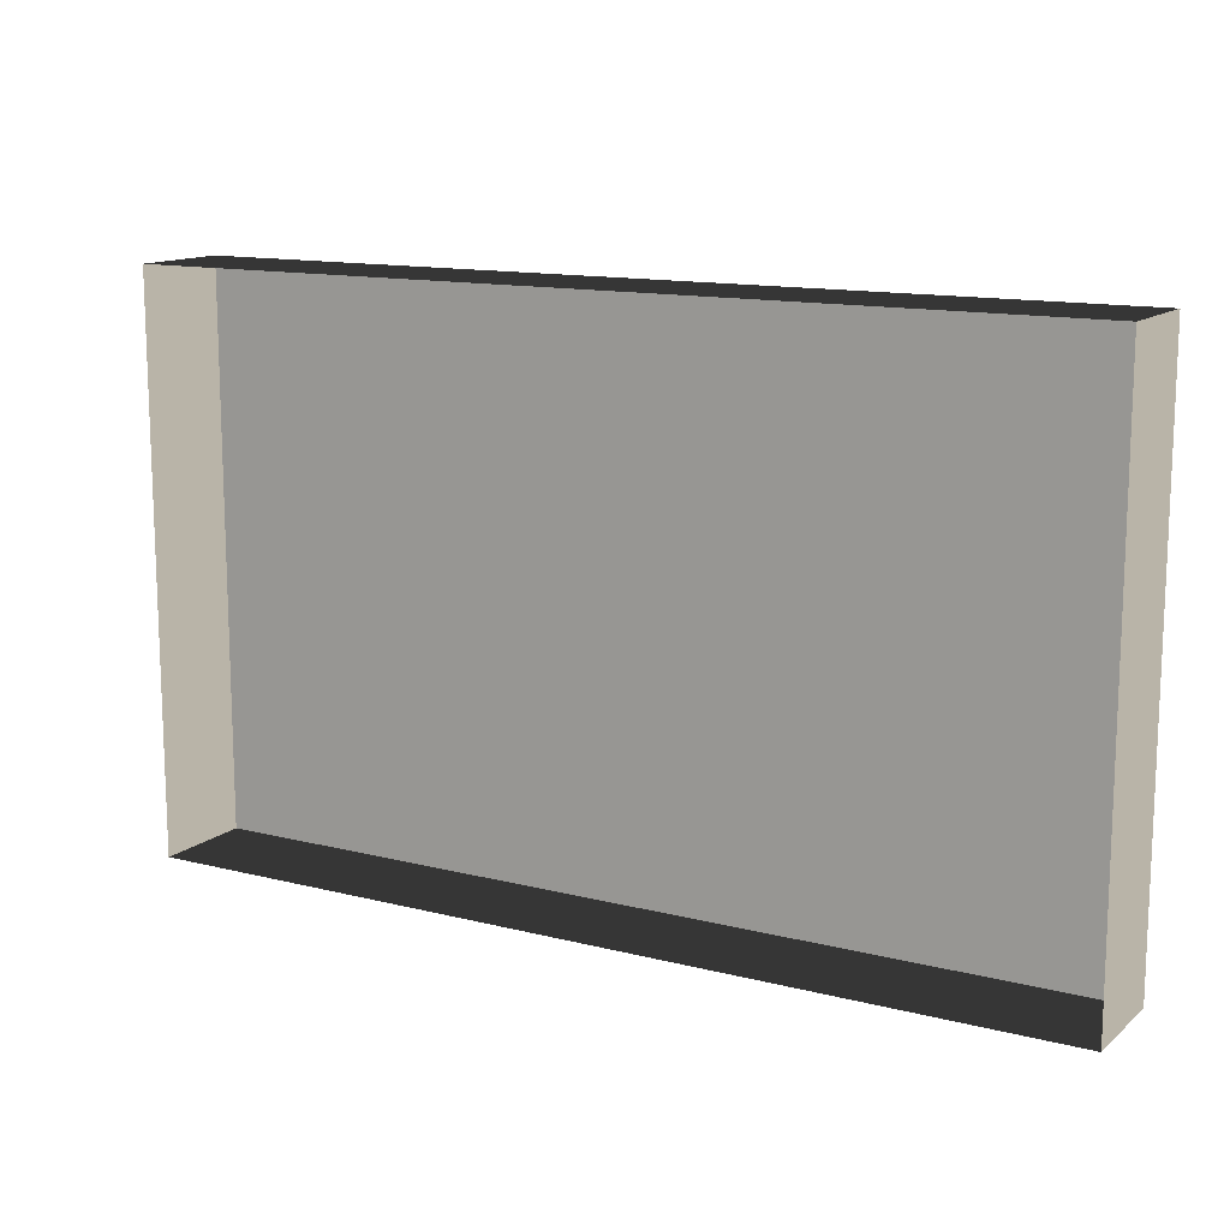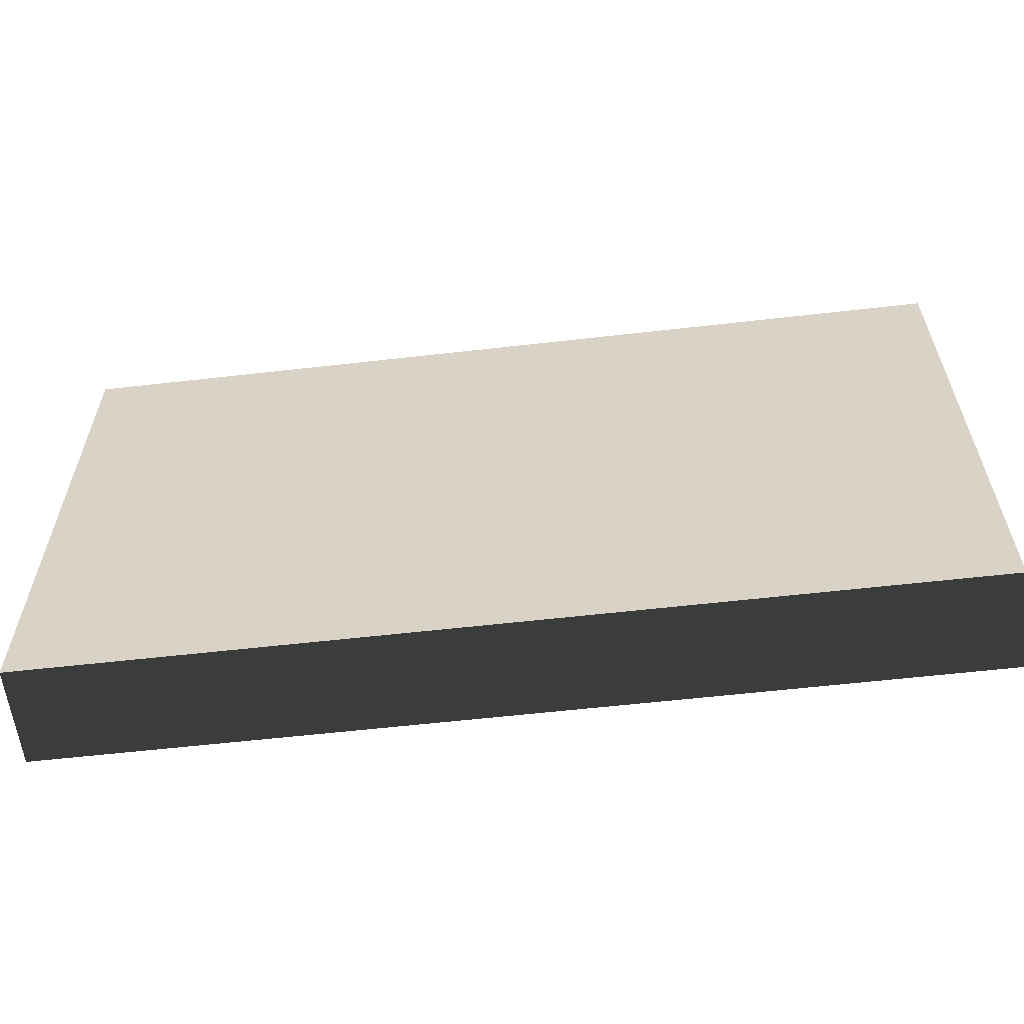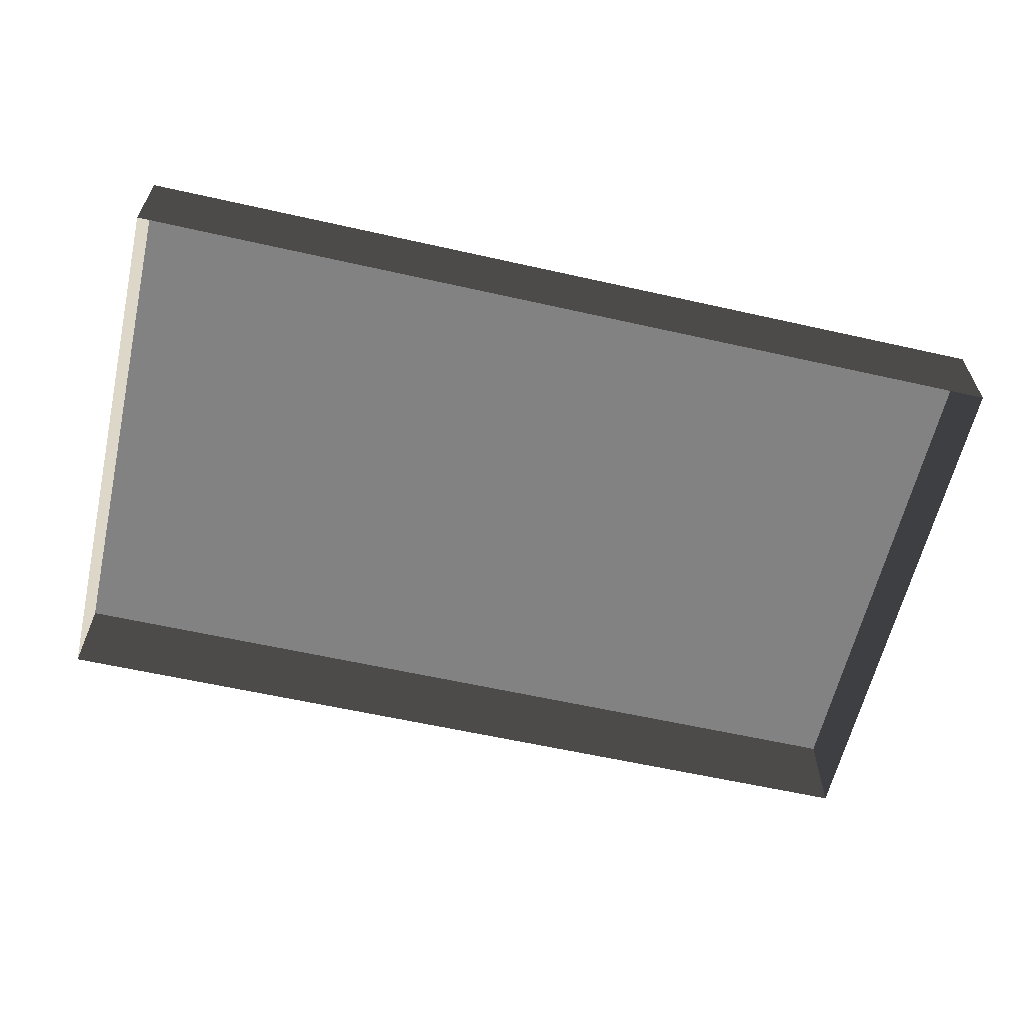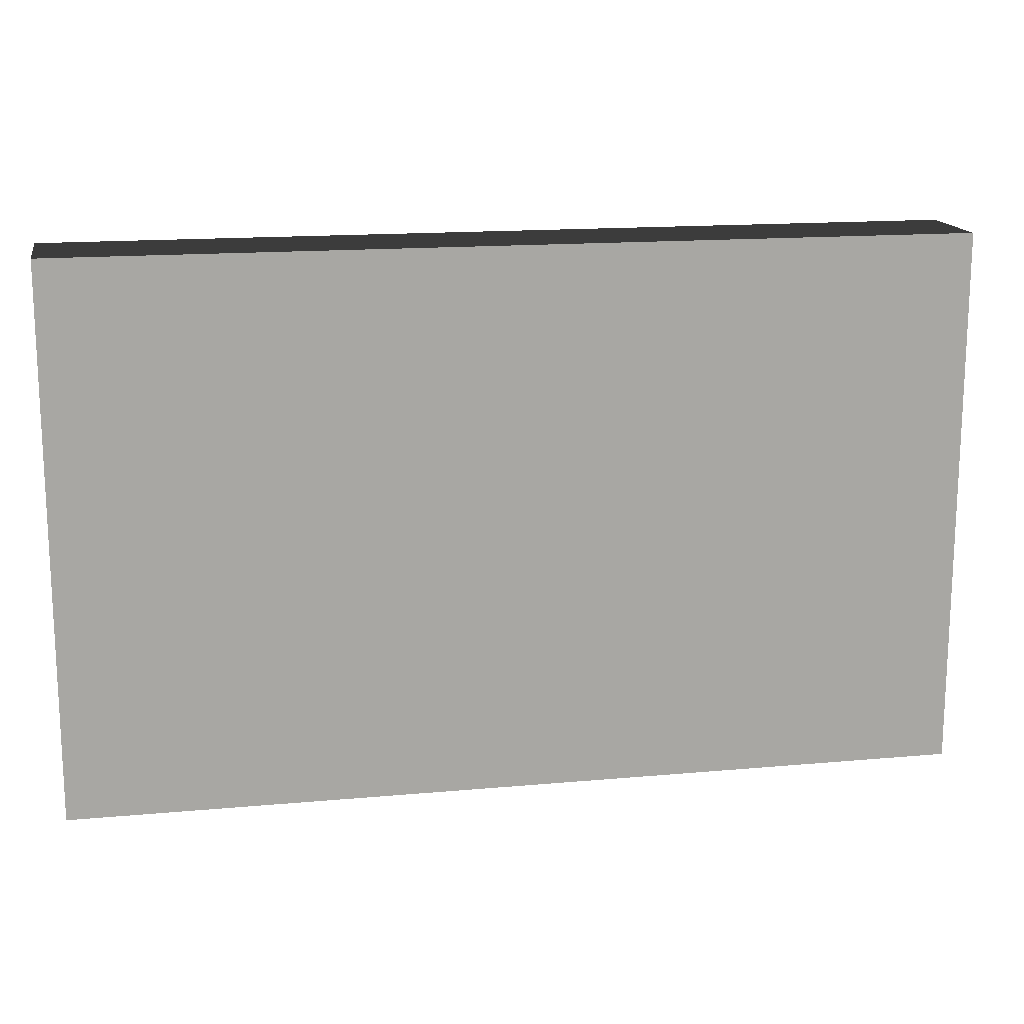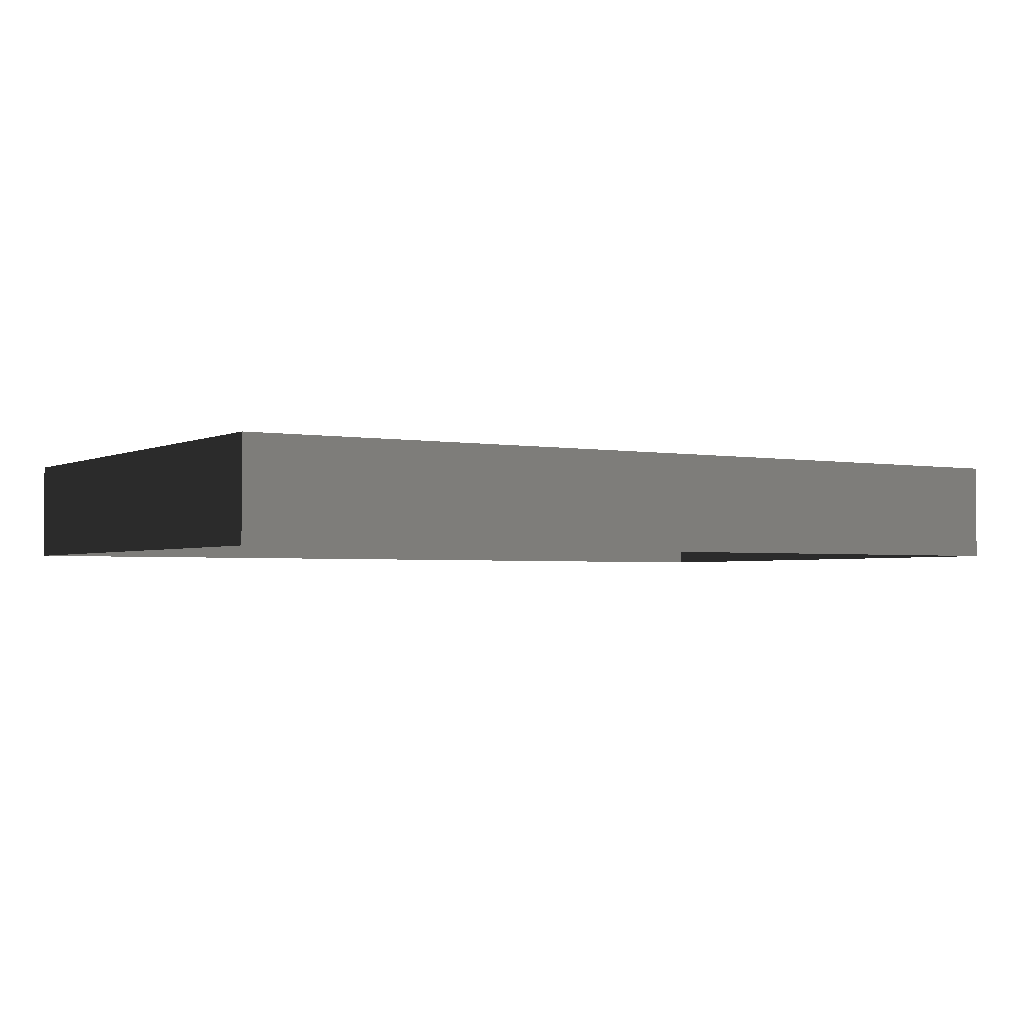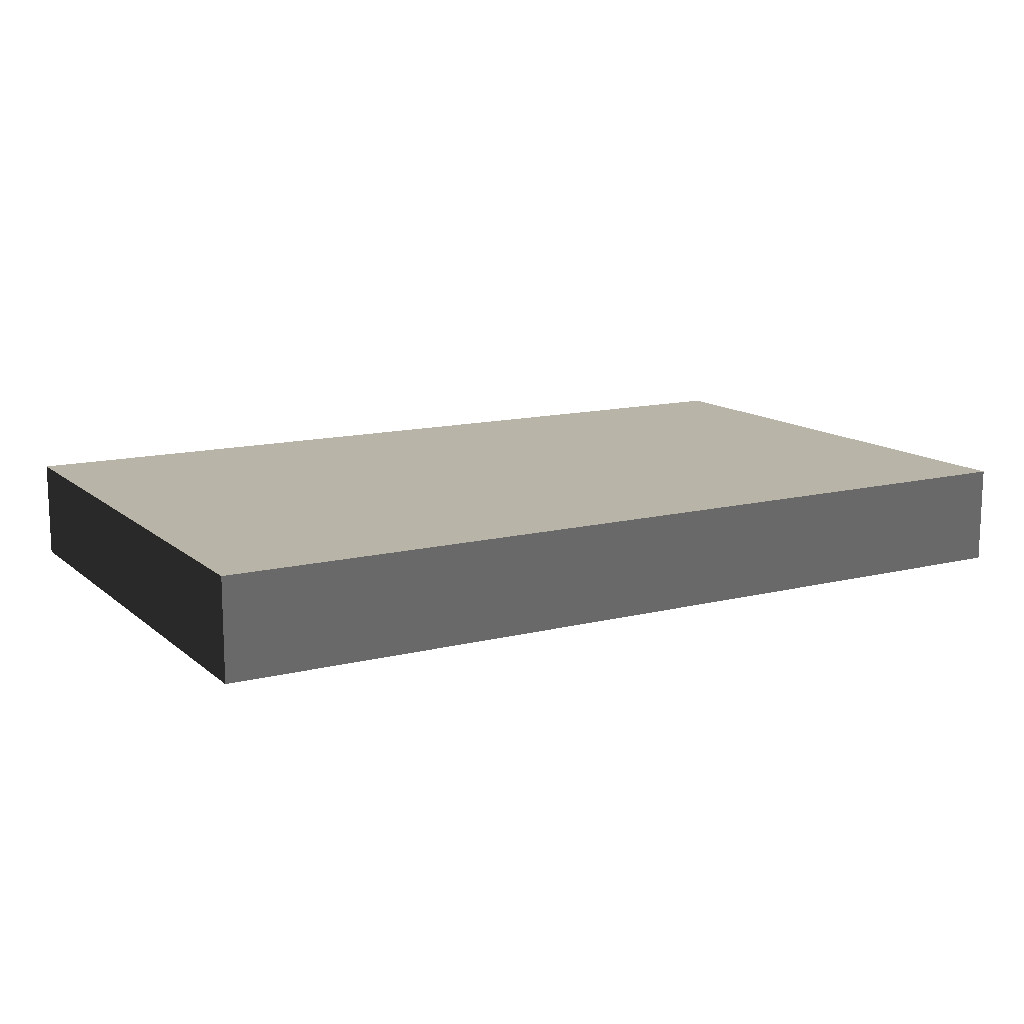
<metadata>
{"format":"obj","ext":"obj","renderer":"f3d","projection":"perspective","resolution":1024,"background":"white","views":[{"elev":13.2,"azim":30.1,"up":"+Z"},{"elev":-59.4,"azim":-173.3,"up":"+Z"},{"elev":-60.9,"azim":-12.9,"up":"+Y"},{"elev":15.6,"azim":169.2,"up":"+Z"},{"elev":-2.5,"azim":-32.2,"up":"+Y"},{"elev":13.1,"azim":-29.8,"up":"+Y"}]}
</metadata>
<code>
v -0.4326 0.09031 0.2631
v -0.4326 0.09031 -0.2631
v 0.4326 0.09031 -0.2631
v 0.4326 0.09031 0.2631
v -0.4326 -0.005123 0.2631
v -0.4326 0.09031 0.2631
v 0.4326 0.09031 0.2631
v 0.4326 -0.005123 0.2631
v 0.4326 -0.005123 0.2631
v 0.4326 0.09031 0.2631
v 0.4326 0.09031 -0.2631
v 0.4326 -0.005123 -0.2631
v 0.4326 -0.005123 -0.2631
v 0.4326 0.09031 -0.2631
v -0.4326 0.09031 -0.2631
v -0.4326 -0.005123 -0.2631
v -0.4326 -0.005123 -0.2631
v -0.4326 0.09031 -0.2631
v -0.4326 0.09031 0.2631
v -0.4326 -0.005123 0.2631
g Street_well1_(11)_1440_405
f 1 3 2
f 1 4 3
f 5 7 6
f 5 8 7
f 9 11 10
f 9 12 11
f 13 15 14
f 13 16 15
f 17 19 18
f 17 20 19

</code>
